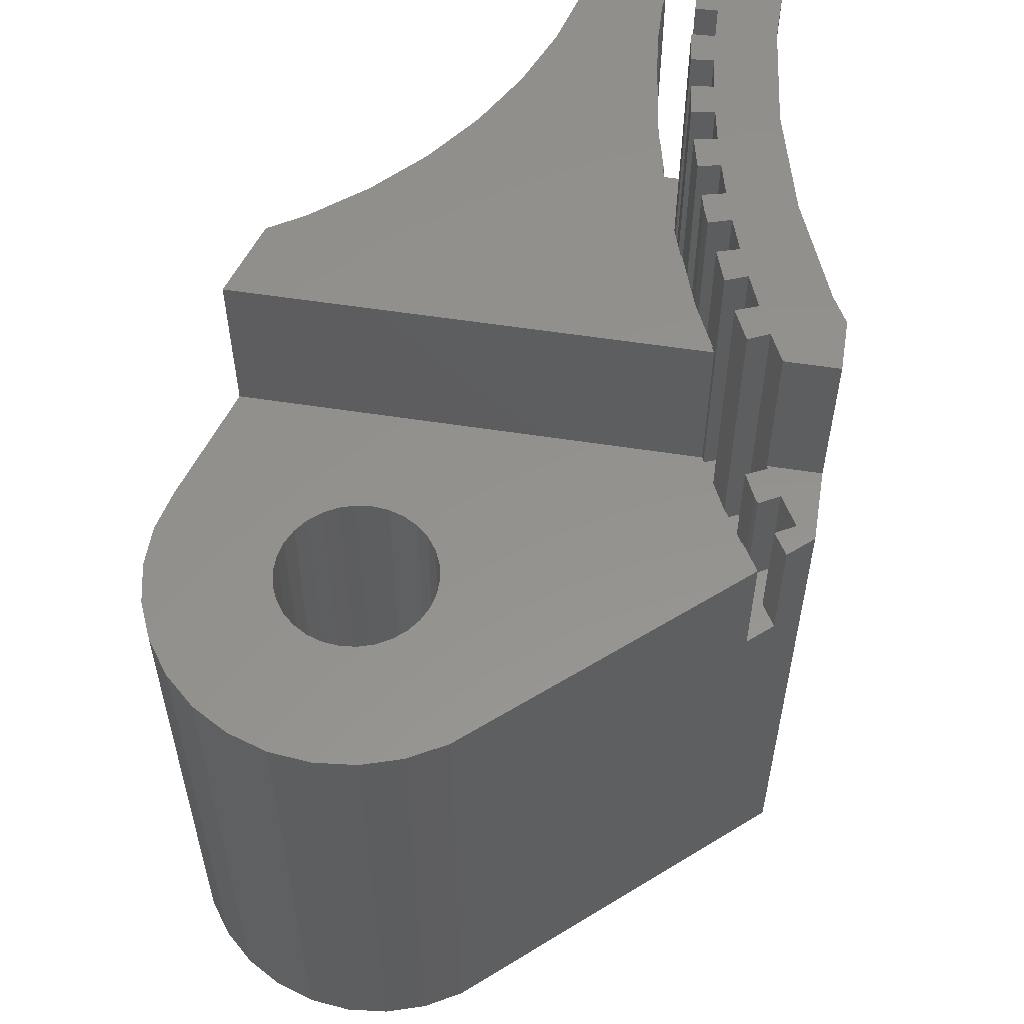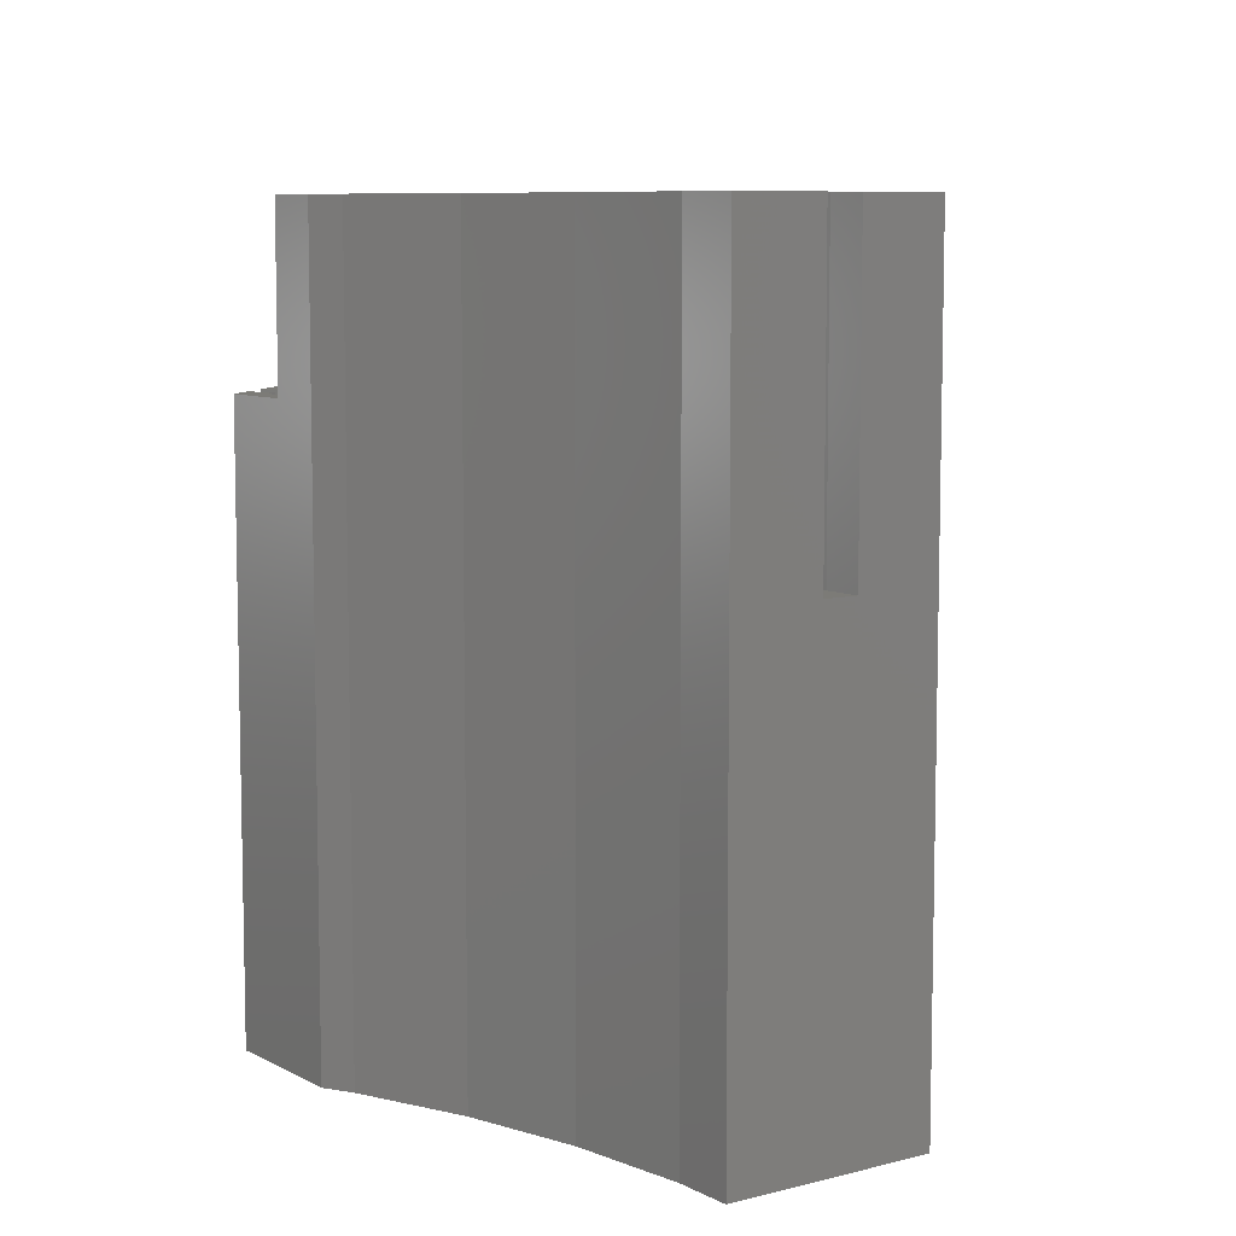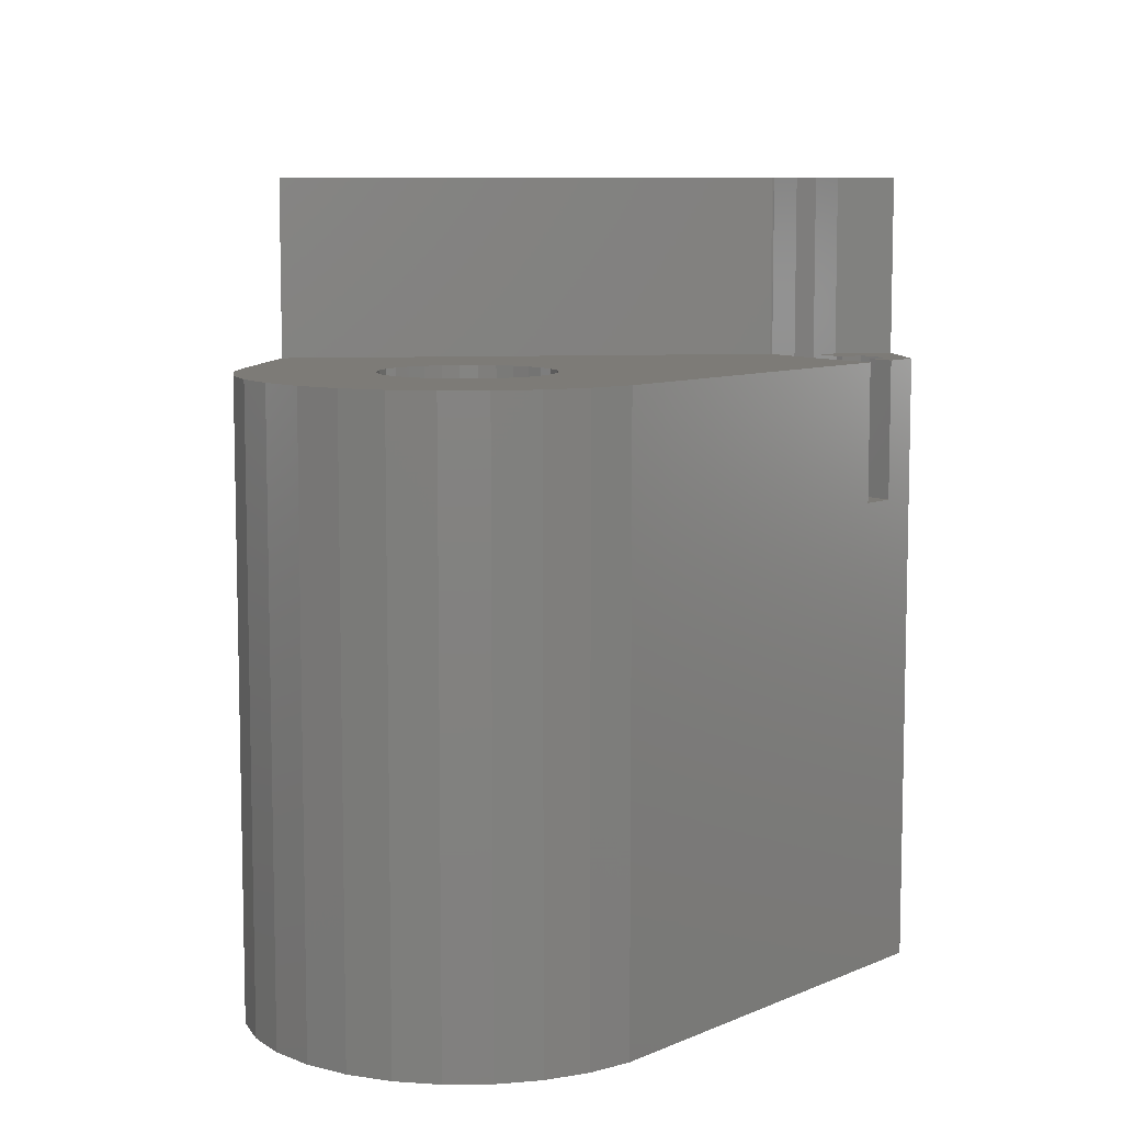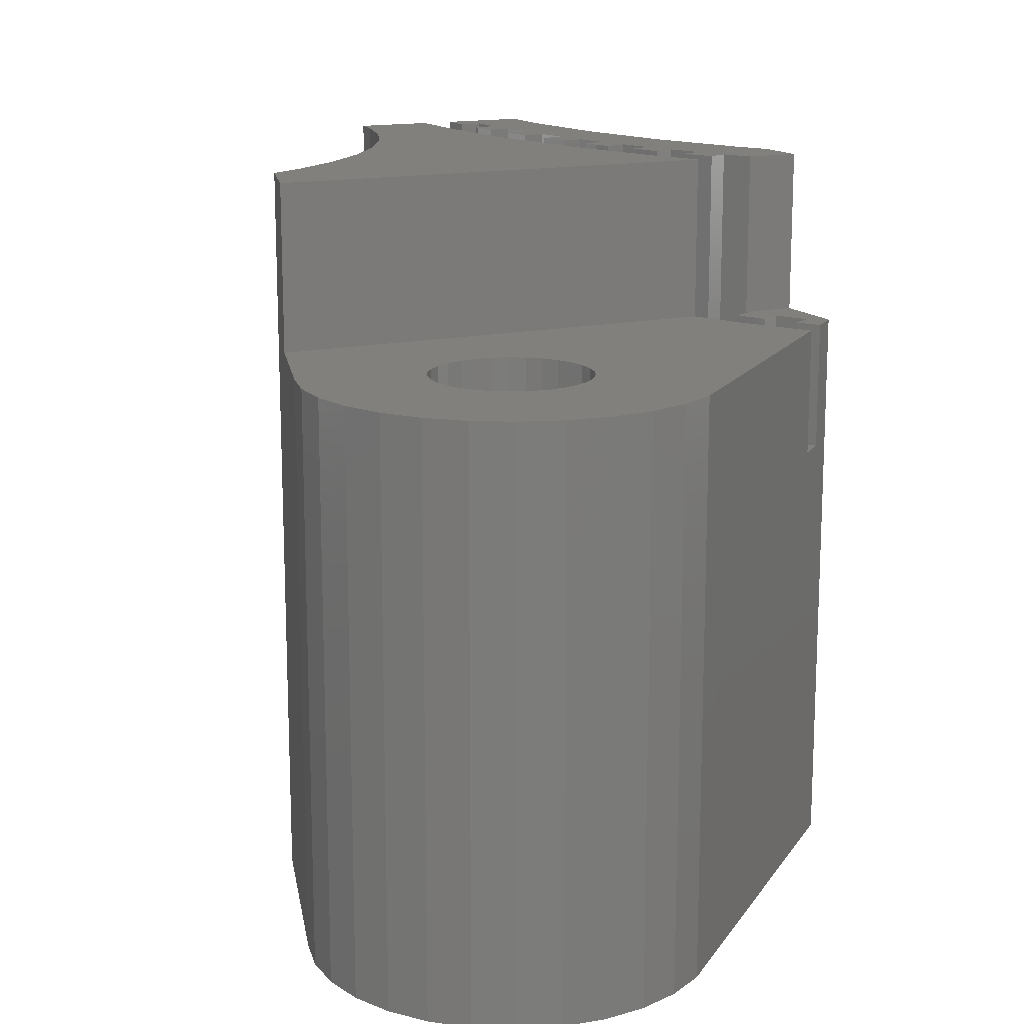
<metadata>
{"format":"stl","ext":"stl","renderer":"f3d","projection":"perspective","resolution":1024,"background":"white","views":[{"elev":55.8,"azim":-80.7,"up":"+Z"},{"elev":8.0,"azim":54.5,"up":"+Z"},{"elev":8.5,"azim":-97.2,"up":"+Z"},{"elev":15.0,"azim":-115.6,"up":"+Z"}]}
</metadata>
<code>
# stl→obj: 280 verts, 568 faces
v 9.04 -6.804 12
v 9.527 -6.637 20
v 9.04 -6.804 20
v 9.527 -6.637 12
v 6.514 -7.674 12
v 6.904 -7.54 20
v 6.514 -7.674 20
v 6.904 -7.54 12
v 7.123 -7.465 12
v 8.095 -7.13 20
v 7.123 -7.465 20
v 8.095 -7.13 12
v 15.8 -5.531 12
v 16.19 -5.524 20
v 15.8 -5.531 20
v 16.19 -5.524 12
v 17.02 -5.51 12
v 18 -5.493 20
v 17.02 -5.51 20
v 18 -5.493 12
v 15 -5.629 12
v 15 -5.629 20
v 12.63 -5.92 12
v 12.97 -5.878 20
v 12.63 -5.92 20
v 12.97 -5.878 12
v 12.99 -5.876 12
v 14.01 -5.751 20
v 12.99 -5.876 20
v 14.01 -5.751 12
v 6.201 -7.82 12
v 6.201 -7.82 20
v 3.625 -9.021 12
v 4.352 -8.682 15.5
v 3.625 -9.021 15.5
v 4.352 -8.682 12
v 5.258 -8.26 12
v 6.19 -7.825 20
v 5.258 -8.26 20
v 6.19 -7.825 12
v 10.03 -6.521 20
v 10.03 -6.521 12
v 12.23 -6.013 12
v 12.23 -6.013 20
v 11 -6.296 12
v 12.01 -6.065 20
v 11 -6.296 20
v 12.01 -6.065 12
v 3.285 -9.226 12
v 3.285 -9.226 15.5
v 1.771 -10.14 12
v 2.572 -9.654 15.5
v 1.771 -10.14 15.5
v 2.572 -9.654 12
v 4.048 -9.816 12
v 4.74 -9.493 12
v 3.871 -9.922 12
v 7.456 -8.3 12
v 8.371 -7.985 12
v 9.775 -7.502 12
v 10.25 -7.393 12
v 9.317 -7.66 12
v 12.17 -6.95 12
v 11.22 -7.168 12
v 13.15 -6.762 12
v 14.11 -6.644 12
v 17.07 -6.408 12
v 18 -6.392 12
v 17.02 -5.486 12
v 16.07 -6.426 12
v 16.1 -7.081 12
v 17.09 -7.035 12
v 15.86 -6.429 12
v 15.1 -6.522 12
v 15 -5.614 12
v 14.18 -7.266 12
v 15.17 -7.154 12
v 14 -5.726 12
v 13.26 -7.401 12
v 12.28 -7.579 12
v 12 -6.054 12
v 10.4 -8.018 12
v 11.37 -7.774 12
v 11 -6.271 12
v 10.03 -6.514 12
v 9.515 -8.273 12
v 8.087 -7.105 12
v 9.038 -6.798 12
v 8.564 -8.58 12
v 7.119 -7.454 12
v 6.524 -8.661 12
v 7.693 -8.894 12
v 6.764 -9.264 12
v 5.646 -9.071 12
v 5.248 -8.237 12
v 5.014 -10.07 12
v 5.916 -9.636 12
v 4.345 -8.668 12
v 3.013 -10.44 12
v 4.193 -10.49 12
v 3.321 -10.98 12
v 2.561 -9.633 12
v 2.384 -10.82 12
v 9.317 -7.66 20
v 9.775 -7.502 20
v 7.456 -8.3 20
v 8.371 -7.985 20
v 15.86 -6.429 20
v 16.07 -6.426 20
v 17.07 -6.408 20
v 18 -6.392 20
v 15.1 -6.522 20
v 13.15 -6.762 20
v 14.11 -6.644 20
v 4.048 -9.816 15.5
v 4.74 -9.493 15.5
v 5.646 -9.071 20
v 6.524 -8.661 20
v 10.25 -7.393 20
v 11.22 -7.168 20
v 12.17 -6.95 20
v 3.871 -9.922 15.5
v 2.384 -10.82 15.5
v 3.013 -10.44 15.5
v 16.1 -7.081 20
v 17.09 -7.035 20
v 17.02 -5.486 20
v 14.18 -7.266 20
v 14 -5.726 20
v 15.17 -7.154 20
v 15 -5.614 20
v 12.28 -7.579 20
v 12 -6.054 20
v 13.26 -7.401 20
v 10.4 -8.018 20
v 10.03 -6.514 20
v 11.37 -7.774 20
v 11 -6.271 20
v 9.515 -8.273 20
v 9.038 -6.798 20
v 8.087 -7.105 20
v 8.564 -8.58 20
v 7.693 -8.894 20
v 7.119 -7.454 20
v 6.764 -9.264 20
v 5.916 -9.636 20
v 5.248 -8.237 20
v 4.345 -8.668 15.5
v 5.1 -8.308 15.5
v 5.1 -8.308 20
v 5.014 -10.07 15.5
v 5.1 -10.03 15.5
v 5.1 -10.03 20
v 4.193 -10.49 15.5
v 3.321 -10.98 15.5
v 2.561 -9.633 15.5
v -5.024 -2.237 0
v -5.38 -1.144 15.5
v -5.38 -1.144 0
v -5.024 -2.237 15.5
v 9.065 1.232 0
v 2.103 -0.447 0
v 2.15 0 0
v 7.356 -11.08 0
v 1.964 -0.8745 0
v 1.739 -1.264 0
v 1.439 -1.598 0
v 3 -11.5 0
v 1.075 -1.862 0
v 0.6644 -2.045 0
v 0.2247 -2.138 0
v -3.68 -4.087 0
v -0.2247 -2.138 0
v -0.6644 -2.045 0
v -1.075 -1.862 0
v -1.439 -1.598 0
v -1.739 -1.264 0
v -5.5 0 0
v -2.15 0 0
v -2.103 -0.447 0
v -4.45 -3.233 0
v -1.964 -0.8745 0
v -3.68 4.087 0
v -2.75 4.763 0
v -4.45 3.233 0
v -5.024 2.237 0
v -5.38 1.144 0
v 18 -8.749 0
v 17.19 -3.234 0
v 18 -3.337 0
v 16.43 -8.749 0
v 15.36 -2.766 0
v 13.32 -9.143 0
v 13.61 -2.072 0
v 10.27 -9.924 0
v 11.96 -1.165 0
v 10.44 -0.0577 0
v 7.865 2.683 0
v 6.59 -11.5 0
v 2.103 0.447 0
v 7.275 3.613 0
v 1.964 0.8745 0
v 1.739 1.264 0
v 1.7 5.231 0
v 1.439 1.598 0
v 1.075 1.862 0
v 0.6644 2.045 0
v 0.5749 5.47 0
v 0.2247 2.138 0
v -0.2247 2.138 0
v -0.5749 5.47 0
v -0.6644 2.045 0
v -1.7 5.231 0
v -1.075 1.862 0
v -1.439 1.598 0
v -1.739 1.264 0
v -1.964 0.8745 0
v -2.103 0.447 0
v 18 -8.749 20
v 18 -3.337 20
v -5.38 1.144 15.5
v -5.5 0 15.5
v 16.43 -8.749 20
v 13.32 -9.143 20
v 10.27 -9.924 20
v 7.356 -11.08 20
v 6.59 -11.5 20
v 5.1 -11.5 20
v 17.19 -3.234 20
v 15.36 -2.766 20
v 13.61 -2.072 20
v 11.96 -1.165 20
v 10.44 -0.0577 20
v 9.065 1.232 20
v 7.865 2.683 20
v 5.1 4.244 20
v 7.275 3.613 20
v 5.1 4.244 15.5
v 1.7 5.231 15.5
v -0.5749 5.47 15.5
v 0.5749 5.47 15.5
v 3 -11.5 15.5
v 5.1 -11.5 15.5
v -3.68 4.087 15.5
v -4.45 3.233 15.5
v -4.45 -3.233 15.5
v -3.68 -4.087 15.5
v -5.024 2.237 15.5
v -2.75 4.763 15.5
v -1.7 5.231 15.5
v 2.103 0.447 15.5
v 2.15 0 15.5
v -2.15 0 15.5
v -2.103 0.447 15.5
v 0.2247 2.138 15.5
v -0.2247 2.138 15.5
v -0.2247 -2.138 15.5
v 0.2247 -2.138 15.5
v 1.439 1.598 15.5
v 1.739 1.264 15.5
v -1.075 1.862 15.5
v -1.439 1.598 15.5
v -0.6644 2.045 15.5
v 1.964 0.8745 15.5
v 1.075 1.862 15.5
v 0.6644 2.045 15.5
v -1.964 0.8745 15.5
v -1.739 1.264 15.5
v 2.103 -0.447 15.5
v 0.6644 -2.045 15.5
v 1.739 -1.264 15.5
v 1.439 -1.598 15.5
v 1.964 -0.8745 15.5
v -1.075 -1.862 15.5
v -0.6644 -2.045 15.5
v -1.739 -1.264 15.5
v -1.964 -0.8745 15.5
v 1.075 -1.862 15.5
v -1.439 -1.598 15.5
v -2.103 -0.447 15.5
f 1 2 3
f 2 1 4
f 5 6 7
f 6 5 8
f 9 10 11
f 10 9 12
f 13 14 15
f 14 13 16
f 17 18 19
f 18 17 20
f 21 15 22
f 15 21 13
f 23 24 25
f 24 23 26
f 27 28 29
f 28 27 30
f 31 7 32
f 7 31 5
f 33 34 35
f 34 33 36
f 37 38 39
f 38 37 40
f 4 41 2
f 41 4 42
f 43 25 44
f 25 43 23
f 45 46 47
f 46 45 48
f 49 35 50
f 35 49 33
f 51 52 53
f 52 51 54
f 36 55 56
f 33 55 36
f 55 33 57
f 31 40 40
f 12 58 59
f 58 12 9
f 42 60 61
f 4 60 42
f 1 60 4
f 60 1 62
f 45 63 48
f 63 45 64
f 30 65 66
f 65 30 27
f 20 67 68
f 67 20 17
f 16 67 17
f 16 17 69
f 67 16 70
f 71 67 70
f 67 71 72
f 13 70 16
f 70 13 73
f 21 73 13
f 73 21 74
f 30 21 75
f 74 76 77
f 21 30 74
f 74 66 76
f 74 30 66
f 30 75 78
f 26 27 27
f 26 65 27
f 23 65 26
f 65 23 63
f 65 63 79
f 63 23 43
f 79 63 80
f 43 48 63
f 48 43 81
f 64 82 83
f 61 64 45
f 42 45 84
f 64 61 82
f 45 42 61
f 42 84 85
f 59 86 62
f 12 62 1
f 87 1 88
f 86 59 89
f 62 12 59
f 1 87 12
f 8 58 9
f 8 9 90
f 5 58 8
f 58 91 92
f 92 91 93
f 58 5 91
f 31 91 5
f 40 91 31
f 37 91 40
f 91 37 94
f 36 37 95
f 94 96 97
f 37 56 94
f 94 56 96
f 37 36 56
f 36 95 98
f 99 100 57
f 49 57 33
f 57 49 99
f 100 99 101
f 49 54 99
f 54 49 102
f 54 103 99
f 103 54 51
f 60 104 105
f 104 60 62
f 59 106 107
f 106 59 58
f 70 108 109
f 108 70 73
f 68 110 111
f 110 68 67
f 73 112 108
f 112 73 74
f 66 113 114
f 113 66 65
f 56 115 116
f 115 56 55
f 91 117 118
f 117 91 94
f 61 105 119
f 105 61 60
f 63 120 121
f 120 63 64
f 55 122 115
f 122 55 57
f 99 123 124
f 123 99 103
f 125 70 109
f 70 125 71
f 72 110 67
f 110 72 126
f 17 127 69
f 127 17 19
f 72 125 126
f 125 72 71
f 16 127 14
f 127 16 69
f 128 66 114
f 66 128 76
f 28 78 129
f 78 28 30
f 77 112 74
f 112 77 130
f 21 131 75
f 131 21 22
f 78 131 129
f 131 78 75
f 77 128 130
f 128 77 76
f 132 63 121
f 63 132 80
f 46 81 133
f 81 46 48
f 79 113 65
f 113 79 134
f 27 29 27
f 29 27 29
f 79 132 134
f 132 79 80
f 26 29 24
f 29 26 27
f 81 44 133
f 44 81 43
f 135 61 119
f 61 135 82
f 41 85 136
f 85 41 42
f 83 120 64
f 120 83 137
f 45 138 84
f 138 45 47
f 85 138 136
f 138 85 84
f 83 135 137
f 135 83 82
f 86 104 62
f 104 86 139
f 1 140 88
f 140 1 3
f 87 140 141
f 140 87 88
f 142 59 107
f 59 142 89
f 10 87 141
f 87 10 12
f 86 142 139
f 142 86 89
f 92 106 58
f 106 92 143
f 9 144 90
f 144 9 11
f 8 144 6
f 144 8 90
f 40 32 38
f 32 40 31
f 145 91 118
f 91 145 93
f 38 40 38
f 40 38 40
f 92 145 143
f 145 92 93
f 97 117 94
f 117 97 146
f 37 147 95
f 147 37 39
f 148 98 149
f 149 147 150
f 149 95 147
f 95 149 98
f 151 56 116
f 56 151 96
f 34 98 148
f 98 34 36
f 146 152 153
f 97 152 146
f 96 152 97
f 152 96 151
f 100 122 57
f 122 100 154
f 155 99 124
f 99 155 101
f 52 102 156
f 102 52 54
f 100 155 154
f 155 100 101
f 102 50 156
f 50 102 49
f 157 158 159
f 158 157 160
f 161 162 163
f 164 165 162
f 164 166 165
f 164 167 166
f 168 169 167
f 168 170 169
f 168 171 170
f 172 171 168
f 171 172 173
f 173 172 174
f 174 172 175
f 175 172 176
f 176 172 177
f 178 179 180
f 181 177 172
f 177 181 182
f 157 182 181
f 179 183 184
f 182 157 180
f 179 185 183
f 159 180 157
f 179 186 185
f 178 180 159
f 179 187 186
f 179 178 187
f 188 189 190
f 191 189 188
f 191 192 189
f 193 192 191
f 192 193 194
f 195 194 193
f 194 195 196
f 196 195 197
f 164 197 195
f 162 161 197
f 162 197 164
f 161 163 198
f 168 164 199
f 167 164 168
f 200 198 163
f 198 200 201
f 202 201 200
f 203 201 202
f 203 204 201
f 205 204 203
f 206 204 205
f 207 204 206
f 207 208 204
f 209 208 207
f 210 208 209
f 210 211 208
f 212 211 210
f 213 212 214
f 184 214 215
f 212 213 211
f 184 215 216
f 184 216 217
f 184 217 218
f 184 218 179
f 214 184 213
f 111 219 68
f 20 220 18
f 220 20 190
f 68 190 20
f 188 68 219
f 68 188 190
f 178 221 187
f 221 178 222
f 145 117 146
f 107 106 143
f 105 104 139
f 132 120 137
f 108 112 130
f 111 126 219
f 126 111 110
f 126 223 219
f 125 223 126
f 108 125 109
f 130 125 108
f 125 130 223
f 128 223 130
f 128 224 223
f 134 128 114
f 128 134 224
f 134 114 113
f 132 224 134
f 120 132 121
f 137 224 132
f 225 137 135
f 137 225 224
f 105 135 119
f 135 105 139
f 135 139 225
f 142 225 139
f 143 142 107
f 226 142 143
f 142 226 225
f 145 226 143
f 146 226 145
f 117 145 118
f 226 146 227
f 153 227 146
f 227 153 228
f 41 136 2
f 127 220 229
f 220 127 18
f 18 127 19
f 229 14 127
f 230 14 229
f 14 230 15
f 131 15 230
f 15 131 22
f 230 129 131
f 129 230 231
f 129 29 28
f 29 129 231
f 129 29 29
f 231 24 29
f 231 25 24
f 231 44 25
f 231 133 44
f 133 231 232
f 138 46 133
f 138 133 232
f 46 138 47
f 136 232 233
f 232 136 138
f 233 2 136
f 141 233 234
f 233 140 2
f 2 140 3
f 233 141 140
f 7 234 235
f 236 235 237
f 141 11 10
f 234 144 141
f 141 144 11
f 234 6 144
f 234 7 6
f 38 235 236
f 235 38 7
f 7 38 32
f 38 147 39
f 38 236 147
f 147 236 150
f 38 38 39
f 237 238 236
f 201 238 237
f 204 238 201
f 238 204 239
f 208 240 241
f 240 208 211
f 242 168 243
f 243 227 228
f 199 243 168
f 243 199 227
f 185 244 183
f 244 185 245
f 159 222 178
f 222 159 158
f 204 241 239
f 241 204 208
f 172 246 181
f 246 172 247
f 172 51 247
f 168 51 172
f 51 168 103
f 242 103 168
f 103 242 123
f 247 51 53
f 186 245 185
f 245 186 248
f 184 244 249
f 244 184 183
f 181 160 157
f 160 181 246
f 187 248 186
f 248 187 221
f 211 250 240
f 250 211 213
f 213 249 250
f 249 213 184
f 163 251 200
f 251 163 252
f 253 218 254
f 218 253 179
f 210 255 256
f 255 210 209
f 171 257 258
f 257 171 173
f 203 259 205
f 259 203 260
f 215 261 262
f 261 215 214
f 212 256 263
f 256 212 210
f 202 260 203
f 260 202 264
f 200 264 202
f 264 200 251
f 207 265 266
f 265 207 206
f 209 266 255
f 266 209 207
f 206 259 265
f 259 206 205
f 267 216 268
f 216 267 217
f 268 215 262
f 215 268 216
f 254 217 267
f 217 254 218
f 214 263 261
f 263 214 212
f 162 252 163
f 252 162 269
f 170 258 270
f 258 170 171
f 167 271 166
f 271 167 272
f 165 269 162
f 269 165 273
f 166 273 165
f 273 166 271
f 174 274 275
f 274 174 175
f 276 182 277
f 182 276 177
f 167 278 272
f 278 167 169
f 169 270 278
f 270 169 170
f 173 275 257
f 275 173 174
f 175 279 274
f 279 175 176
f 279 177 276
f 177 279 176
f 277 180 280
f 180 277 182
f 280 179 253
f 179 280 180
f 191 219 223
f 219 191 188
f 164 225 226
f 225 164 195
f 193 223 224
f 223 193 191
f 199 226 227
f 226 199 164
f 195 224 225
f 224 195 193
f 189 230 229
f 230 189 192
f 197 234 233
f 234 197 161
f 194 232 231
f 232 194 196
f 196 233 232
f 233 196 197
f 192 231 230
f 231 192 194
f 235 201 237
f 201 235 198
f 190 229 220
f 229 190 189
f 234 198 235
f 198 234 161
f 149 236 238
f 236 149 150
f 243 153 152
f 153 243 228
f 269 149 238
f 273 149 269
f 271 149 273
f 272 149 271
f 269 238 252
f 238 251 252
f 238 264 251
f 238 260 264
f 259 238 239
f 238 259 260
f 239 265 259
f 239 266 265
f 241 266 239
f 241 255 266
f 241 256 255
f 240 256 241
f 240 263 256
f 250 263 240
f 263 250 261
f 249 261 250
f 261 249 262
f 244 262 249
f 262 244 268
f 245 268 244
f 268 245 267
f 34 148 35
f 278 149 272
f 149 278 148
f 156 53 52
f 270 148 278
f 148 270 35
f 35 270 50
f 258 50 270
f 50 258 156
f 257 156 258
f 156 257 53
f 247 257 275
f 247 275 274
f 247 274 279
f 247 279 276
f 246 276 277
f 248 267 245
f 267 248 254
f 221 254 248
f 257 247 53
f 254 221 253
f 222 253 221
f 276 246 247
f 253 222 280
f 277 160 246
f 158 280 222
f 277 158 160
f 280 158 277
f 151 115 154
f 154 115 122
f 151 243 152
f 115 151 116
f 151 154 243
f 155 243 154
f 155 242 243
f 123 155 124
f 155 123 242

</code>
